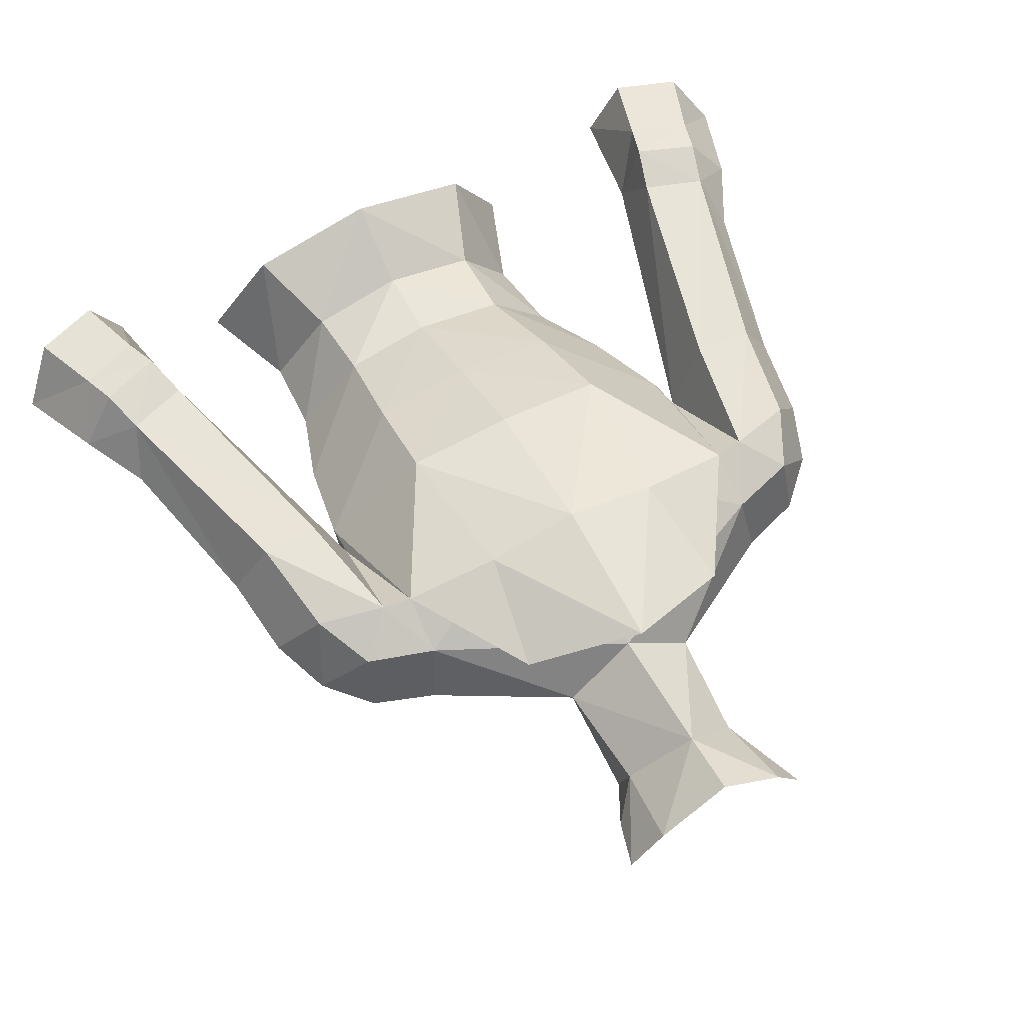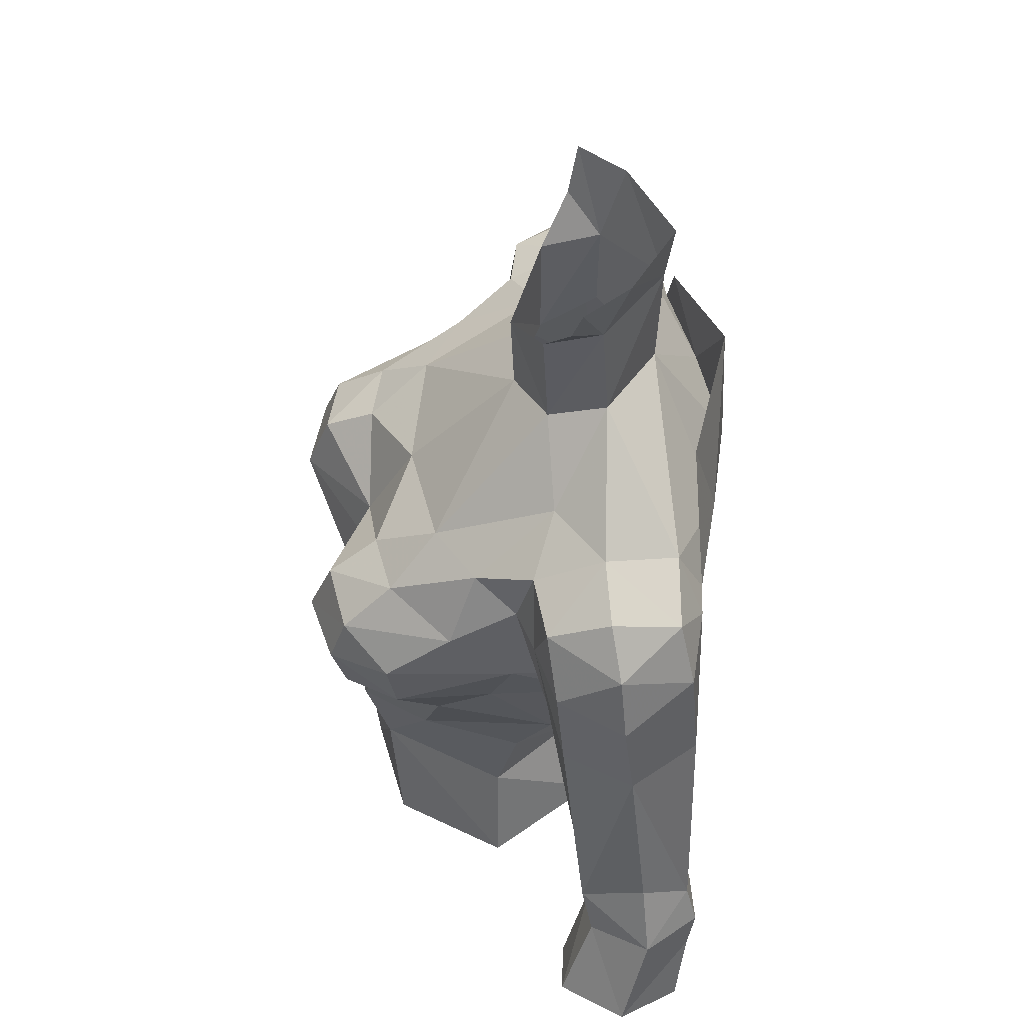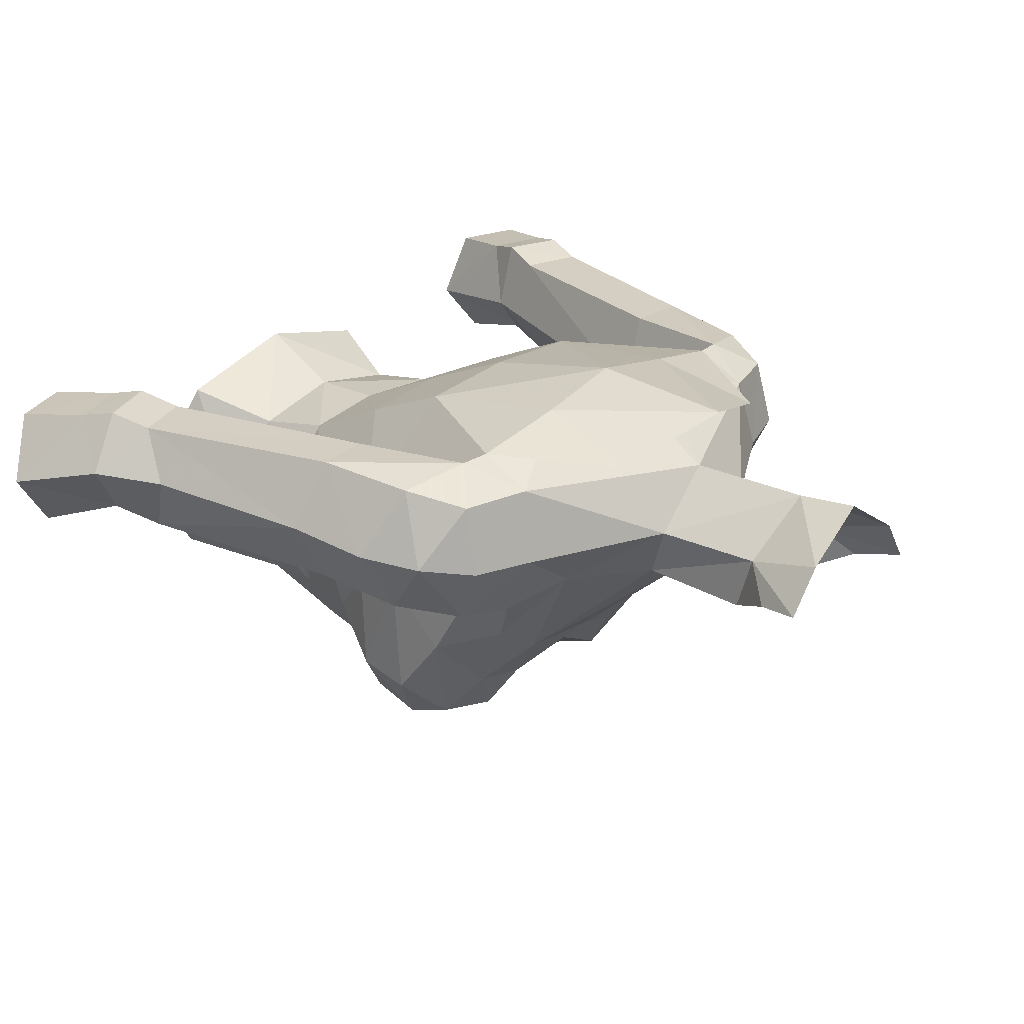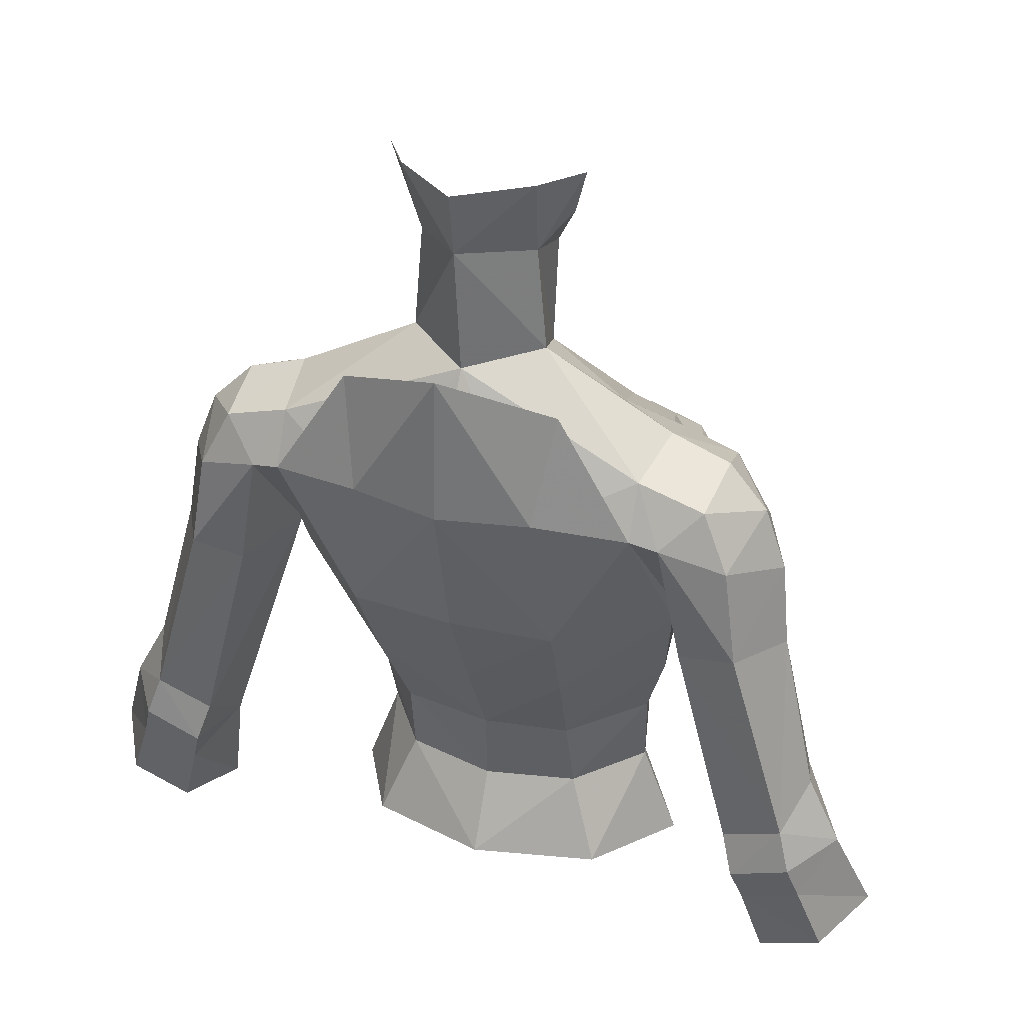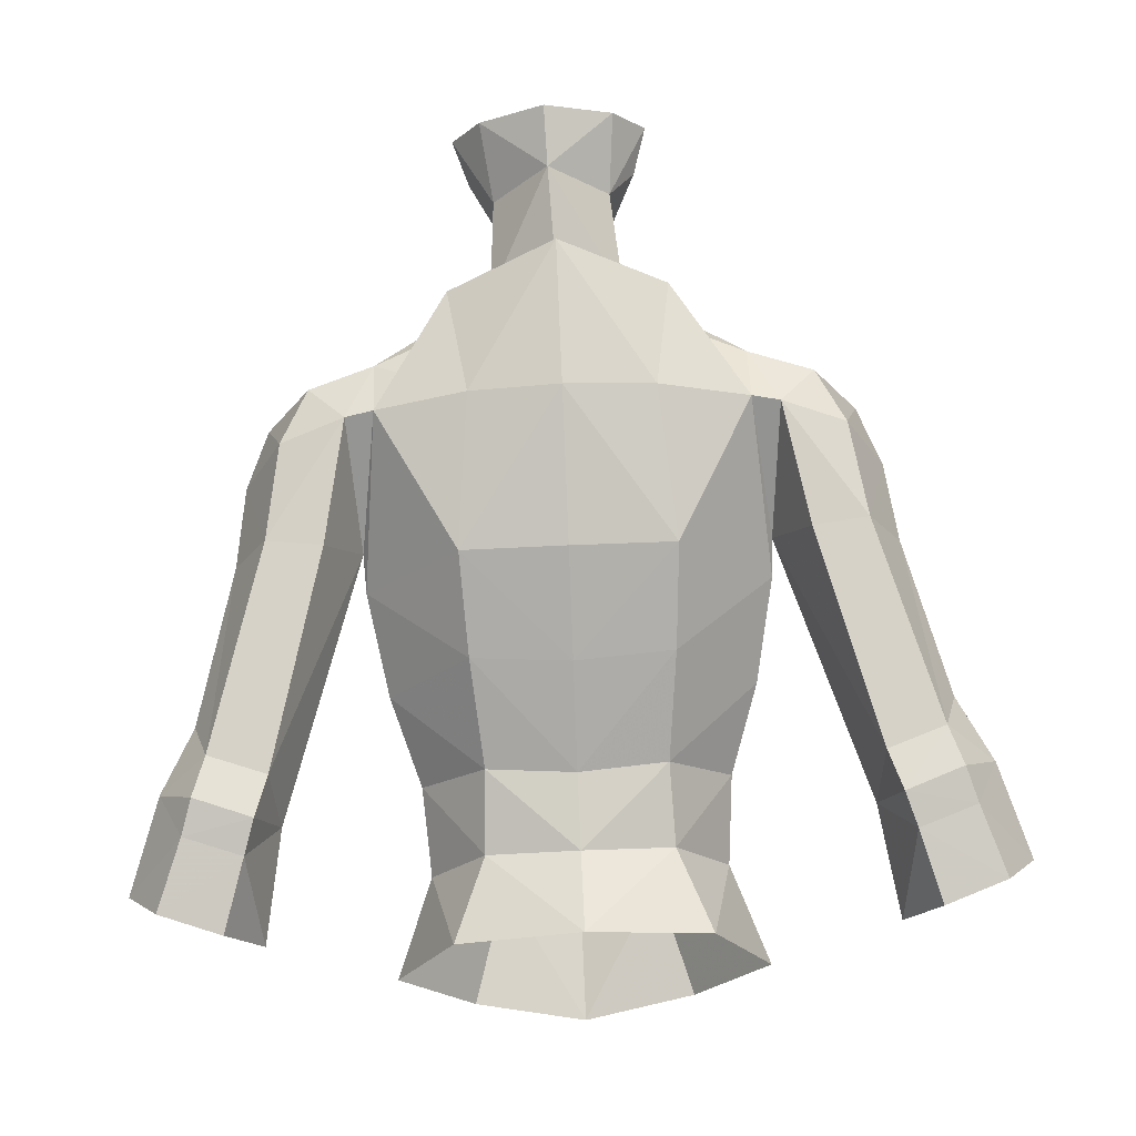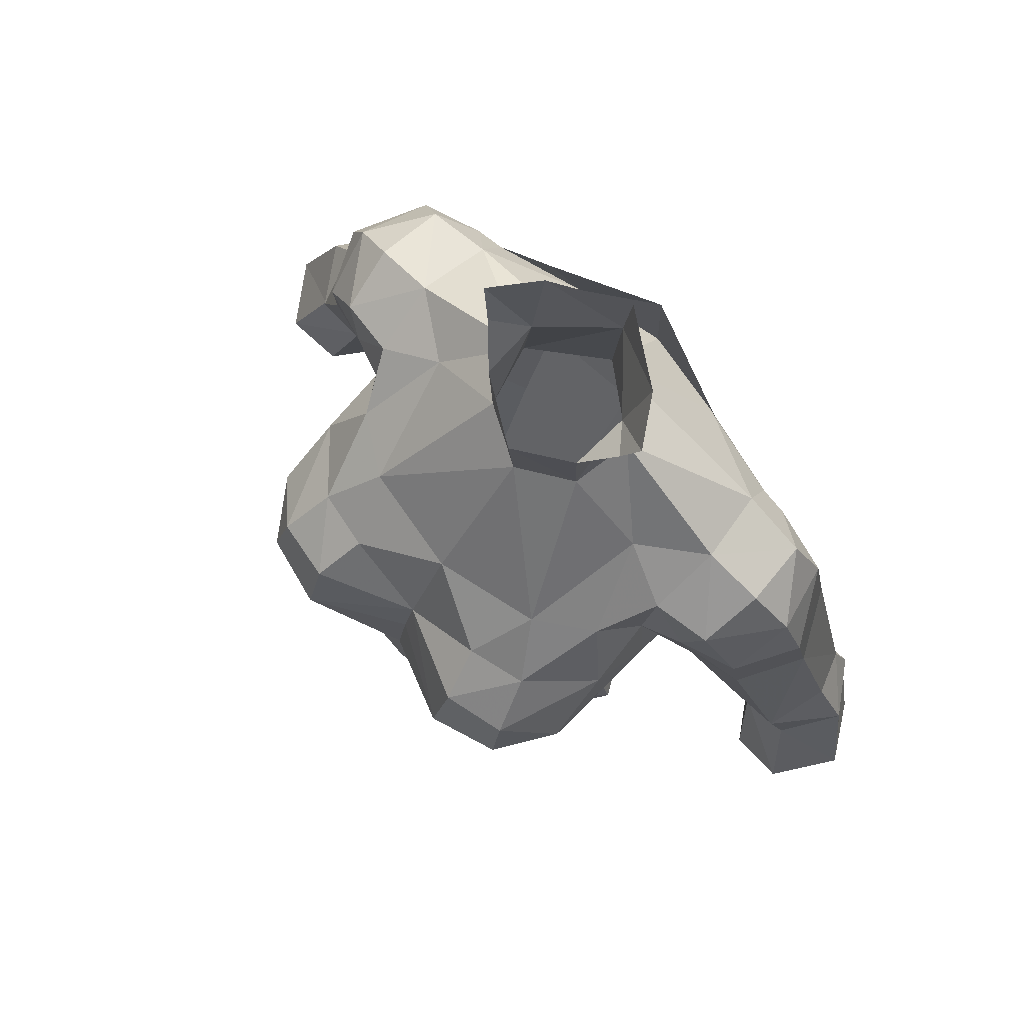
<metadata>
{"format":"obj","ext":"obj","renderer":"f3d","projection":"perspective","resolution":1024,"background":"white","views":[{"elev":61.7,"azim":-27.7,"up":"+Y"},{"elev":55.5,"azim":86.7,"up":"+Z"},{"elev":26.3,"azim":-49.0,"up":"+Y"},{"elev":35.2,"azim":-159.5,"up":"+Z"},{"elev":77.2,"azim":177.6,"up":"+Y"},{"elev":79.4,"azim":43.8,"up":"+Z"}]}
</metadata>
<code>
g knight_armour_female_31100
v -0.005121 -1.551 72.48
v -1.484 -0.776 72.88
v -2.834 -3.823 69.66
v -0.005129 -4.341 69.34
v -3.523 -0.72 71.46
v -4.306 -2.823 69.69
v -1.819 0.7202 73.52
v -1.561 0.7115 76.31
v 0.1187 2.168 76.63
v -0.00514 2.102 73.31
v -2.284 -0.07347 77.18
v -1.606 -0.7632 75.9
v -2.647 0.1898 78.42
v -1.734 1.326 78.43
v 0.1564 2.369 78.3
v -1.484 -0.776 72.88
v -0.1028 -1.641 74.77
v -0.005121 -1.551 72.48
v -1.819 0.7202 73.52
v -5.203 0.4663 71.53
v -5.048 -1.346 70.58
v -0.00514 2.102 73.31
v -2.453 3.635 69.97
v -4.916 2.386 71.13
v -4.912 3.068 69.72
v -0.005131 4.107 69.92
v -4.54 -3.936 63.52
v -5.194 -5.063 65.12
v -4.963 -2.485 64.78
v -3.681 -5.075 68.42
v -4.107 -6.371 67.33
v -2.487 -6.712 67.59
v -3.392 -5.626 63.25
v -4.188 -6.451 64.67
v -0.005127 -6.295 64.35
v -1.596 -6.328 63.49
v -0.005127 -6.383 61.73
v -2.433 -6.07 60.98
v -2.691 1.803 63.33
v -4.931 -0.7885 62.83
v -5.406 0.3487 65.46
v -2.836 3.012 65.92
v -2.453 3.635 69.97
v -4.912 3.068 69.72
v -5.344 -1.914 66.47
v -0.005127 1.907 63.13
v -0.005129 3.186 65.89
v -5.14 -3.558 67.94
v -5.014 -1.786 68.95
v -2.142 -5.457 58.08
v -0.005126 -6.131 58.6
v -5.254 -5.299 66.61
v -3.371 0.6361 56.1
v -5.009 -2.337 55.44
v -4.018 -2.262 58.13
v -2.502 -0.06113 58.43
v -6.581 -1.094 70.27
v -5.048 -1.346 70.58
v -5.203 0.4663 71.53
v -6.801 0.5219 71
v -6.661 2.325 70.56
v -4.916 2.386 71.13
v -5.672 3.013 69.58
v -4.912 3.068 69.72
v -5.434 0.7188 66.43
v -5.434 0.7188 66.43
v -2.421 0.4081 60.62
v -4.182 -1.71 60.49
v -4.306 -2.823 69.69
v -4.247 -6.809 66.09
v -3.054 -5.191 54.87
v -3.557 -4.356 61.02
v -7.837 -0.6952 66.27
v -8.496 0.8242 68.33
v -8.77 1.07 66.14
v -6.298 2.813 66.24
v -7.797 2.827 66.42
v -7.402 2.648 69.04
v -7.888 0.7139 69.92
v -7.606 -0.8893 68.71
v -6.089 -1.377 68.88
v -5.434 0.7188 66.43
v -5.014 -1.786 68.95
v -6.353 -1.029 66.46
v -0.005131 4.107 69.92
v -2.152 -5.415 68.45
v -0.005129 -4.341 69.34
v -2.834 -3.823 69.66
v -0.005128 -5.836 54.33
v -0.005127 0.4654 58.39
v -0.005129 1.56 56.21
v -2.417 -7.319 66.01
v -2.11 -7.008 64.73
v -7.664 1.166 59.22
v -7.811 2.759 60.38
v -9.384 2.764 60.94
v -9.829 1.454 61.85
v -9.778 0.07905 59.72
v -9.407 -0.1828 61.13
v -10.74 1.566 60.11
v -7.982 -0.1718 60.74
v -8.384 0.1456 59.3
v -8.154 3.044 59.27
v -9.727 3.026 59.84
v -7.664 1.166 59.22
v -9.062 -0.6261 56.77
v -8.176 0.7445 56.23
v -11.65 0.8607 57.62
v -10.03 2.799 58.9
v -10.7 2.495 57.01
v -10.55 -0.7694 57.45
v -8.462 2.812 58.34
v -9.017 2.489 56.41
v -8.176 0.7445 56.23
v -0.005127 0.5648 60.42
v -5.014 -1.786 68.95
v -0.005129 -5.957 65.9
v -0.005129 -5.598 66.98
v -0.005148 3.891 73.91
v -2.921 2.911 72.93
v 2.811 -3.8 69.68
v 1.474 -0.7759 72.88
v 3.513 -0.72 71.46
v 4.295 -2.823 69.69
v 1.809 0.7202 73.52
v 1.633 0.5515 76.26
v 2.303 -0.3033 77.1
v 1.517 -0.9196 75.85
v 2.731 -0.07967 78.34
v 1.937 1.142 78.37
v 1.474 -0.7759 72.88
v 1.809 0.7202 73.52
v 5.192 0.4663 71.53
v 5.038 -1.346 70.58
v 4.905 2.386 71.13
v 2.443 3.635 69.97
v 4.902 3.068 69.72
v 4.53 -3.936 63.52
v 4.952 -2.485 64.78
v 5.183 -5.063 65.12
v 2.468 -6.711 67.59
v 2.124 -5.411 68.45
v 3.382 -5.626 63.25
v 4.178 -6.451 64.67
v 1.585 -6.328 63.49
v 2.422 -6.07 60.98
v 2.681 1.803 63.33
v 2.826 3.012 65.92
v 5.395 0.3487 65.46
v 4.921 -0.7885 62.83
v 2.443 3.635 69.97
v 4.902 3.068 69.72
v 5.333 -1.914 66.47
v 5.003 -1.786 68.95
v 5.13 -3.558 67.94
v 2.132 -5.457 58.08
v 3.671 -5.075 68.42
v 4.097 -6.371 67.33
v 5.244 -5.299 66.61
v 3.361 0.6361 56.1
v 2.492 -0.06113 58.43
v 4.007 -2.262 58.13
v 4.998 -2.337 55.44
v 6.571 -1.094 70.27
v 6.791 0.5219 71
v 5.192 0.4663 71.53
v 5.038 -1.346 70.58
v 6.651 2.325 70.56
v 4.905 2.386 71.13
v 5.662 3.013 69.58
v 5.424 0.7188 66.43
v 4.902 3.068 69.72
v 5.424 0.7188 66.43
v 2.411 0.4081 60.62
v 4.172 -1.71 60.49
v 2.811 -3.8 69.68
v 4.295 -2.823 69.69
v 4.236 -6.809 66.09
v 3.044 -5.191 54.87
v 3.546 -4.356 61.02
v 7.827 -0.6952 66.27
v 8.76 1.07 66.14
v 8.485 0.8243 68.33
v 6.287 2.813 66.24
v 7.787 2.827 66.42
v 7.391 2.648 69.04
v 7.878 0.714 69.92
v 7.596 -0.8893 68.71
v 6.079 -1.377 68.88
v 5.424 0.7188 66.43
v 6.343 -1.029 66.46
v 5.003 -1.786 68.95
v 2.1 -7.008 64.73
v 2.42 -7.322 66.01
v 7.8 2.759 60.38
v 7.653 1.166 59.22
v 9.373 2.764 60.94
v 9.819 1.454 61.85
v 9.767 0.07908 59.72
v 10.73 1.566 60.11
v 9.397 -0.1828 61.13
v 7.972 -0.1718 60.74
v 8.374 0.1456 59.3
v 8.143 3.044 59.27
v 9.717 3.026 59.84
v 7.653 1.166 59.22
v 8.166 0.7445 56.23
v 9.052 -0.6261 56.77
v 11.64 0.8607 57.62
v 10.69 2.495 57.01
v 10 2.805 58.89
v 10.54 -0.7693 57.45
v 8.434 2.804 58.34
v 9.006 2.489 56.41
v 8.166 0.7445 56.23
v 5.003 -1.786 68.95
v 2.911 2.912 72.93
f 1 2 3
f 3 4 1
f 5 6 3
f 3 2 5
f 7 8 9
f 9 10 7
f 11 8 12
f 8 11 13
f 14 15 9
f 9 8 14
f 8 13 14
f 12 8 16
f 17 12 16
f 16 18 17
f 8 7 16
f 19 20 5
f 2 19 5
f 20 21 5
f 5 21 6
f 22 23 24
f 23 25 24
f 23 22 26
f 24 20 19
f 19 22 24
f 27 28 29
f 30 31 32
f 33 34 27
f 35 36 37
f 37 36 38
f 39 40 41
f 41 42 39
f 43 42 44
f 41 29 45
f 40 27 29
f 46 39 42
f 42 47 46
f 45 48 49
f 38 50 51
f 51 37 38
f 48 52 31
f 31 30 48
f 53 54 55
f 55 56 53
f 57 58 59
f 59 60 57
f 61 60 59
f 59 62 61
f 63 64 65
f 44 41 66
f 67 68 40
f 40 39 67
f 45 49 66
f 66 41 45
f 44 42 41
f 48 69 49
f 70 52 28
f 28 34 70
f 50 55 54
f 54 71 50
f 55 50 72
f 73 74 75
f 63 65 76
f 77 78 63
f 63 76 77
f 57 60 79
f 61 79 60
f 80 79 74
f 80 81 57
f 82 83 84
f 85 42 43
f 86 87 88
f 27 72 33
f 50 71 89
f 89 51 50
f 56 90 91
f 91 53 56
f 35 92 93
f 65 94 95
f 95 76 65
f 76 95 96
f 96 77 76
f 96 97 75
f 75 77 96
f 98 99 100
f 101 99 98
f 98 102 101
f 94 103 95
f 103 104 96
f 96 95 103
f 100 96 104
f 75 97 99
f 99 73 75
f 101 102 105
f 102 106 107
f 107 105 102
f 108 100 109
f 109 110 108
f 82 84 101
f 101 105 82
f 98 100 108
f 108 111 98
f 112 113 110
f 110 109 112
f 112 94 114
f 114 113 112
f 102 98 111
f 111 106 102
f 109 104 103
f 103 112 109
f 100 104 109
f 112 103 94
f 90 56 67
f 67 115 90
f 68 55 72
f 70 31 52
f 27 34 28
f 35 93 36
f 72 38 33
f 50 38 72
f 21 116 6
f 97 100 99
f 96 100 97
f 85 47 42
f 27 40 72
f 68 67 56
f 56 55 68
f 115 67 39
f 39 46 115
f 40 68 72
f 92 117 118
f 118 32 92
f 52 45 28
f 73 81 80
f 58 81 83
f 101 84 73
f 73 99 101
f 84 81 73
f 83 81 84
f 57 81 58
f 62 64 63
f 79 78 74
f 74 78 77
f 63 78 61
f 61 62 63
f 57 79 80
f 61 78 79
f 80 74 73
f 41 40 29
f 30 69 48
f 75 74 77
f 117 92 35
f 48 45 52
f 29 28 45
f 43 119 85
f 120 43 44
f 119 43 120
f 1 4 121
f 121 122 1
f 123 122 121
f 121 124 123
f 125 10 9
f 9 126 125
f 127 128 126
f 126 129 127
f 130 126 9
f 9 15 130
f 126 130 129
f 128 131 126
f 17 18 131
f 131 128 17
f 126 131 125
f 132 123 133
f 122 123 132
f 133 123 134
f 123 124 134
f 22 135 136
f 136 135 137
f 136 26 22
f 135 22 132
f 132 133 135
f 138 139 140
f 118 141 142
f 143 138 144
f 35 37 145
f 145 146 143
f 147 148 149
f 149 150 147
f 151 152 148
f 149 153 139
f 150 139 138
f 46 47 148
f 148 147 46
f 153 154 155
f 146 37 51
f 51 156 146
f 155 157 158
f 158 159 155
f 160 161 162
f 162 163 160
f 164 165 166
f 166 167 164
f 168 169 166
f 166 165 168
f 170 171 172
f 152 173 149
f 174 147 150
f 150 175 174
f 153 149 173
f 173 154 153
f 152 149 148
f 176 157 177
f 155 154 177
f 178 144 140
f 140 159 178
f 156 179 163
f 163 162 156
f 162 180 156
f 181 182 183
f 170 184 171
f 185 184 170
f 170 186 185
f 164 187 165
f 168 165 187
f 188 183 187
f 188 164 189
f 190 191 192
f 85 151 148
f 118 142 87
f 138 143 180
f 156 51 89
f 89 179 156
f 161 160 91
f 91 90 161
f 35 193 194
f 171 184 195
f 195 196 171
f 184 185 197
f 197 195 184
f 197 185 182
f 182 198 197
f 199 200 201
f 202 203 199
f 199 201 202
f 196 195 204
f 204 195 197
f 197 205 204
f 200 205 197
f 182 181 201
f 201 198 182
f 202 206 203
f 203 206 207
f 207 208 203
f 209 210 211
f 211 200 209
f 190 206 202
f 202 191 190
f 199 212 209
f 209 200 199
f 213 211 210
f 210 214 213
f 213 214 215
f 215 196 213
f 203 208 212
f 212 199 203
f 211 213 204
f 204 205 211
f 200 211 205
f 213 196 204
f 90 115 174
f 174 161 90
f 175 180 162
f 178 159 158
f 138 140 144
f 35 145 193
f 180 143 146
f 156 180 146
f 134 124 216
f 198 201 200
f 197 198 200
f 85 148 47
f 138 180 150
f 175 162 161
f 161 174 175
f 115 46 147
f 147 174 115
f 150 180 175
f 194 158 141
f 118 117 194
f 159 140 153
f 181 188 189
f 167 192 189
f 202 201 181
f 181 191 202
f 191 181 189
f 192 191 189
f 164 167 189
f 169 170 172
f 187 183 186
f 183 185 186
f 170 168 186
f 168 170 169
f 164 188 187
f 168 187 186
f 188 181 183
f 149 139 150
f 87 142 176
f 157 155 177
f 182 185 183
f 117 35 194
f 155 159 153
f 139 153 140
f 151 85 119
f 217 152 151
f 119 217 151
f 118 87 86
f 88 69 30
f 86 88 30
f 118 86 32
f 32 86 30
f 92 31 70
f 31 92 32
f 92 70 34
f 93 92 34
f 93 34 33
f 36 93 33
f 36 33 38
f 145 37 146
f 145 143 144
f 193 145 144
f 193 144 178
f 194 193 178
f 118 194 141
f 158 194 178
f 141 158 157
f 157 142 141
f 142 157 176

</code>
